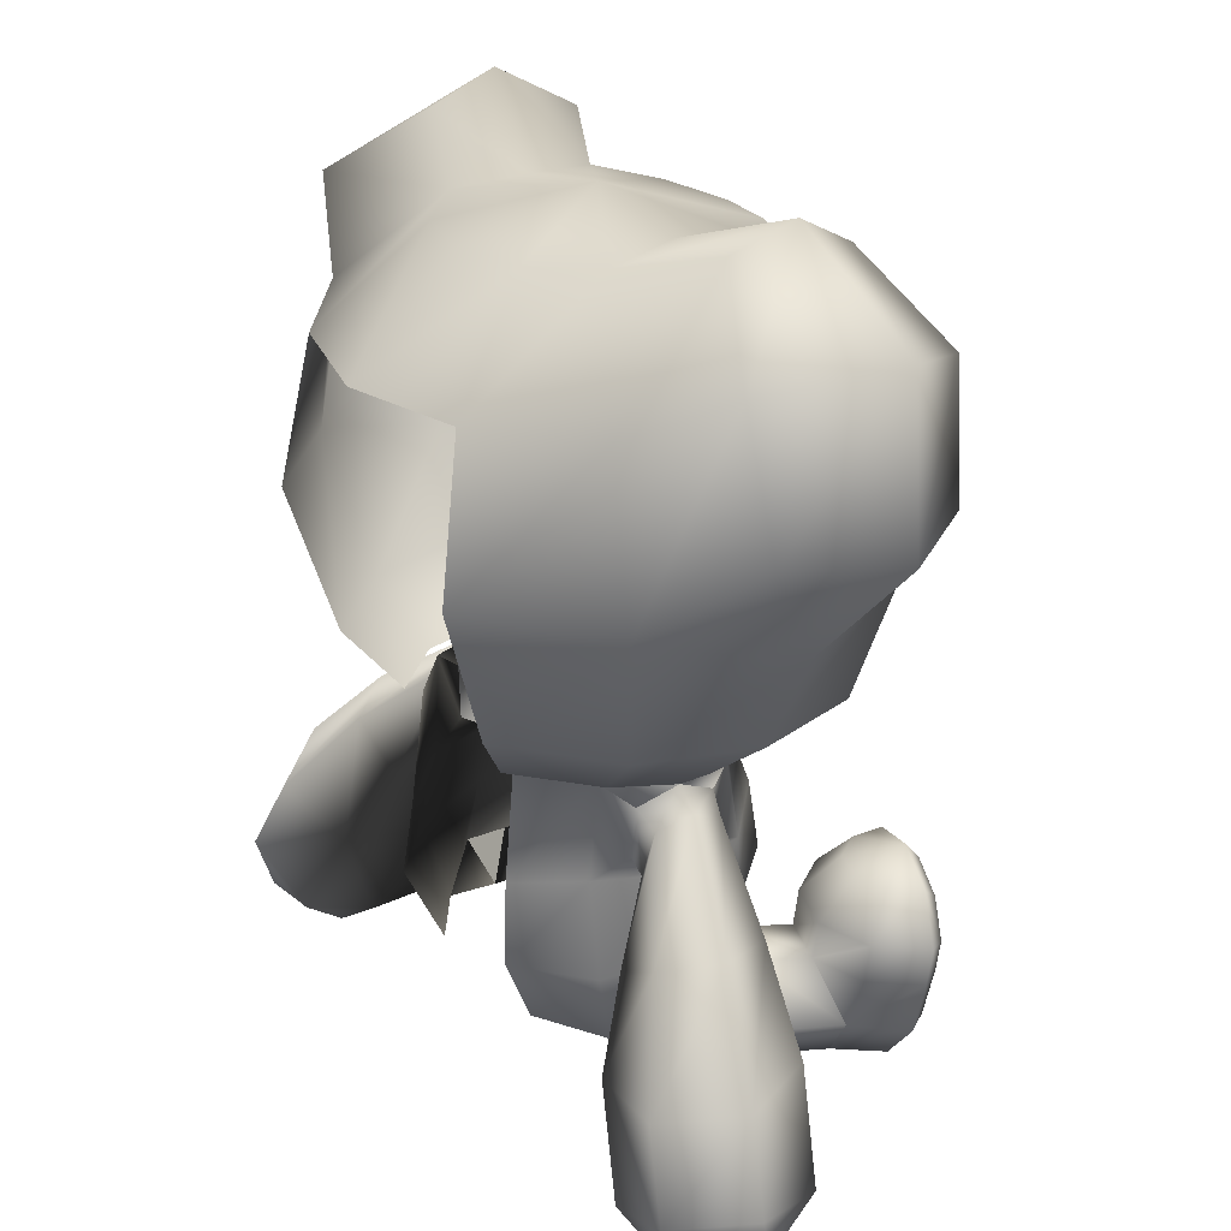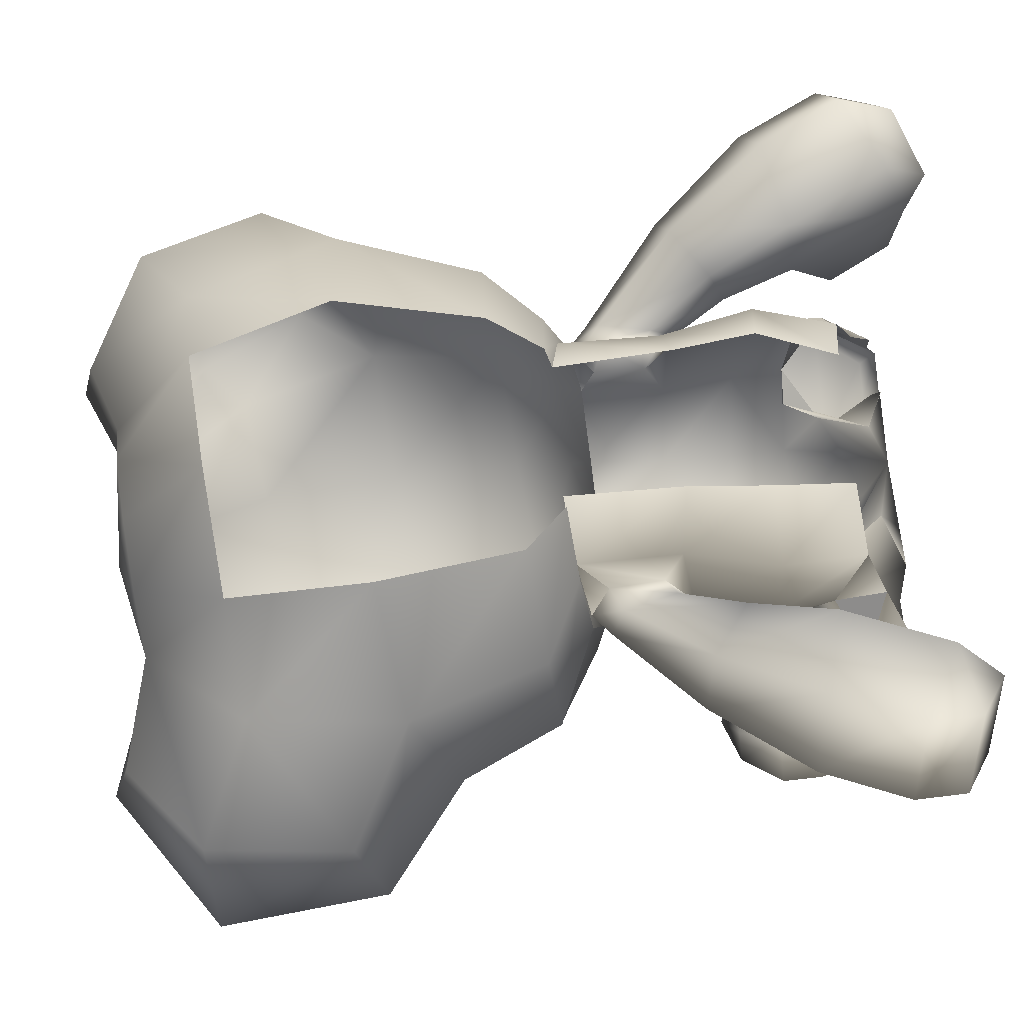
<metadata>
{"format":"obj","ext":"obj","renderer":"f3d","projection":"perspective","resolution":1024,"background":"white","views":[{"elev":33.1,"azim":53.3,"up":"+Y"},{"elev":66.5,"azim":-94.0,"up":"+Z"}]}
</metadata>
<code>
g febg_christmas_001_bear_01
v -0.2528 0.175 -0.06945
v -0.4126 0.2852 -0.01018
v -0.324 0.28 -0.09736
v -0.454 0.06098 0.1147
v -0.497 0.24 0.1833
v -0.4035 0.141 0.3134
v -0.4126 0.2852 -0.01018
v -0.6112 0.1265 -0.03371
v -0.5294 0.3083 -0.1035
v -0.324 0.28 -0.09736
v -0.7209 0.08626 -0.313
v -0.6359 -0.07538 -0.3304
v -0.5385 -0.03637 -0.08001
v -0.454 0.06098 0.1147
v -0.5974 0.2704 -0.2808
v -0.3882 0.297 -0.1941
v -0.1579 0.02978 0.03895
v -0.2528 0.175 -0.06945
v -0.3052 0.1109 -0.2441
v -0.3137 -0.03941 -0.02326
v -0.3768 -0.03408 -0.1773
v -0.374 0.07552 -0.4357
v -0.4589 -0.08086 -0.393
v -0.4395 0.2656 -0.3366
v -0.5974 0.3923 -0.2979
v -0.7608 0.3876 -0.3525
v -0.7608 0.2657 -0.3353
v -0.7209 0.08626 -0.313
v -0.4395 0.3875 -0.3538
v -0.3473 0.2529 -0.4816
v -0.374 0.07552 -0.4357
v -0.3974 0.03415 -0.6284
v -0.4589 -0.08086 -0.393
v -0.5229 -0.1407 -0.5686
v -0.4603 0.0536 -0.6607
v -0.5645 -0.09153 -0.611
v -0.6999 -0.1352 -0.5059
v -0.6916 -0.08759 -0.566
v -0.4223 0.2402 -0.6899
v -0.356 0.2372 -0.6603
v -0.4223 0.341 -0.7053
v -0.3473 0.3748 -0.4988
v -0.356 0.3591 -0.6775
v -0.5022 0.4431 -0.6884
v -0.5052 0.5081 -0.4568
v -0.4482 0.5003 -0.5464
v -0.6116 0.5479 -0.6055
v -0.6028 0.5111 -0.4222
v -0.4536 0.4906 -0.6568
v -0.7038 0.5082 -0.4559
v -0.7695 0.5004 -0.545
v -0.6282 0.4888 -0.6474
v -0.7543 0.4509 -0.5991
v -0.8341 0.3538 -0.5595
v -0.4223 0.341 -0.7053
v -0.8341 0.253 -0.5442
v -0.4223 0.2402 -0.6899
v -0.7965 0.06409 -0.5417
v -0.4603 0.0536 -0.6607
v -0.6916 -0.08759 -0.566
v -0.5645 -0.09153 -0.611
v -0.8341 0.3538 -0.5595
v -0.8671 0.375 -0.4966
v -0.8341 0.253 -0.5442
v -0.8671 0.2531 -0.4795
v -0.7965 0.06409 -0.5417
v -0.8262 0.04743 -0.4767
v -0.6916 -0.08759 -0.566
v -0.6999 -0.1352 -0.5059
v -0.6359 -0.07538 -0.3304
v -0.2342 -0.006323 0.1182
v -0.1579 0.02978 0.03895
v -0.3137 -0.03941 -0.02326
v -0.3823 1.048 0.3381
v -0.4292 0.9471 0.2383
v -0.4717 1.001 0.1211
v -0.4717 1.001 0.1211
v -0.4489 0.9131 -0.01431
v -0.4183 0.9558 -0.08705
v -0.6112 0.1265 -0.03371
v -0.497 0.24 0.1833
v -0.454 0.06098 0.1147
v 0.2565 0.175 -0.06945
v 0.3277 0.28 -0.09736
v 0.4162 0.2852 -0.01018
v 0.4576 0.06098 0.1147
v 0.4072 0.141 0.3134
v 0.5007 0.24 0.1833
v 0.4162 0.2852 -0.01018
v 0.6148 0.1265 -0.03371
v 0.5331 0.3083 -0.1035
v 0.3277 0.28 -0.09736
v 0.7245 0.08626 -0.313
v 0.6395 -0.07538 -0.3304
v 0.5421 -0.03637 -0.08001
v 0.4576 0.06098 0.1147
v 0.6011 0.2704 -0.2808
v 0.3918 0.297 -0.1941
v 0.1616 0.02978 0.03895
v 0.2565 0.175 -0.06945
v 0.3088 0.1109 -0.2441
v 0.3174 -0.03941 -0.02326
v 0.3805 -0.03408 -0.1773
v 0.3777 0.07552 -0.4357
v 0.4626 -0.08086 -0.393
v 0.4431 0.2656 -0.3366
v 0.6011 0.3923 -0.2979
v 0.7644 0.3876 -0.3525
v 0.7644 0.2657 -0.3353
v 0.7245 0.08626 -0.313
v 0.4431 0.3875 -0.3538
v 0.3509 0.2529 -0.4816
v 0.3777 0.07552 -0.4357
v 0.401 0.03415 -0.6284
v 0.4626 -0.08086 -0.393
v 0.5266 -0.1407 -0.5686
v 0.464 0.0536 -0.6607
v 0.5682 -0.09153 -0.611
v 0.7035 -0.1352 -0.5059
v 0.6953 -0.08759 -0.566
v 0.426 0.2402 -0.6899
v 0.3597 0.2372 -0.6603
v 0.426 0.341 -0.7053
v 0.3509 0.3748 -0.4988
v 0.3597 0.3591 -0.6775
v 0.5058 0.4431 -0.6884
v 0.5089 0.5081 -0.4568
v 0.4519 0.5003 -0.5464
v 0.6152 0.5479 -0.6055
v 0.6065 0.5111 -0.4222
v 0.4573 0.4906 -0.6568
v 0.7074 0.5082 -0.4559
v 0.7732 0.5004 -0.545
v 0.6319 0.4888 -0.6474
v 0.7579 0.4509 -0.5991
v 0.8378 0.3538 -0.5595
v 0.426 0.341 -0.7053
v 0.8378 0.253 -0.5442
v 0.426 0.2402 -0.6899
v 0.8002 0.06409 -0.5417
v 0.464 0.0536 -0.6607
v 0.6953 -0.08759 -0.566
v 0.5682 -0.09153 -0.611
v 0.8378 0.3538 -0.5595
v 0.8708 0.375 -0.4966
v 0.8378 0.253 -0.5442
v 0.8708 0.2531 -0.4795
v 0.8002 0.06409 -0.5417
v 0.8298 0.04743 -0.4767
v 0.6953 -0.08759 -0.566
v 0.7035 -0.1352 -0.5059
v 0.6395 -0.07538 -0.3304
v 0.2379 -0.006323 0.1182
v 0.3174 -0.03941 -0.02326
v 0.1616 0.02978 0.03895
v 0.386 1.048 0.3381
v 0.4753 1.001 0.1211
v 0.4328 0.9471 0.2383
v 0.4753 1.001 0.1211
v 0.422 0.9558 -0.08705
v 0.4525 0.9131 -0.01431
v 0.6148 0.1265 -0.03371
v 0.4576 0.06098 0.1147
v 0.5007 0.24 0.1833
v 0.2565 1.102 0.5591
v 0.386 1.048 0.3381
v 0.2222 1.079 0.4946
v 0.4647 1.089 0.3608
v 0.4736 1 0.1219
v 0.6265 1.276 0.4032
v 0.3239 1.28 0.658
v 0.5493 1.061 0.08669
v 0.422 0.9558 -0.08705
v 0.7515 1.255 0.05031
v 0.7327 1.734 0.489
v 0.3493 1.745 0.7825
v 0.487 1.023 -0.19
v 0.2236 0.9359 -0.2331
v 0.6711 1.218 -0.3005
v 0.7607 1.657 -0.3964
v 0.8867 1.593 0.03418
v 0.2958 0.993 -0.3952
v 7.093e-05 0.9248 -0.2882
v 0.4094 1.173 -0.6226
v 0.02603 0.9691 -0.4778
v -0.222 0.9356 -0.2327
v 0.03821 1.116 -0.7234
v -0.2513 0.9588 -0.4144
v -0.4237 0.9464 -0.1033
v 0.4409 1.611 -0.7466
v 0.006957 1.548 -0.856
v -0.4581 0.9697 -0.2238
v -0.5025 0.998 0.09108
v -0.353 1.104 -0.6598
v -0.6494 1.097 -0.3649
v -0.4443 1.531 -0.7816
v -0.7962 1.519 -0.4612
v -0.7758 1.116 -0.02431
v -0.4328 1.041 0.3332
v -0.04251 2.013 -0.7318
v -0.6988 1.158 0.3353
v -0.267 1.073 0.5248
v -0.4393 1.211 0.6194
v -0.9266 1.435 -0.05485
v -0.874 1.59 0.3887
v -0.5481 1.663 0.7122
v 0.3493 2.073 -0.6535
v -0.437 1.99 -0.67
v -0.8237 2.078 0.3505
v -0.5272 2.11 0.6072
v -0.09143 2.361 -0.4601
v -1.234 1.691 -0.2138
v -1.034 1.73 -0.5008
v -0.9818 2.116 -0.5993
v -0.7394 1.995 -0.4826
v -1.186 1.781 0.1297
v -1.285 2.23 -0.274
v -1.16 2.232 0.1652
v -0.5242 2.402 0.1504
v -0.7617 2.411 -0.4472
v -0.3182 2.35 -0.4201
v -0.8499 2.552 -0.2264
v -0.49 2.367 -0.2927
v -0.1306 2.512 -0.05519
v -0.8409 2.488 -0.004459
v -0.4568 2.413 -0.06939
v -0.3688 2.415 0.3122
v -0.1465 2.151 0.7252
v -0.1511 2.437 0.3806
v 0.1292 2.403 -0.4058
v -0.1306 2.512 -0.05519
v 0.6164 2.124 -0.4397
v 0.276 2.447 -0.2621
v 0.9427 1.911 -0.3944
v 0.8011 2.265 -0.4908
v 1.124 1.937 -0.09104
v 0.9907 1.989 0.2453
v 1.001 2.421 -0.1598
v 0.5214 2.499 -0.3663
v 0.8532 2.391 0.2423
v 0.2102 2.483 -0.03815
v 0.5588 2.637 -0.1557
v 0.5854 2.217 0.4331
v 0.2551 2.193 0.661
v 0.2496 2.479 0.1903
v 0.5435 2.588 0.05602
v 0.07509 2.461 0.3362
v -0.1511 2.437 0.3806
v -0.1465 2.151 0.7252
v -0.4155 0.7714 0.2439
v -0.4437 0.677 0.1317
v -0.4779 0.6502 0.157
v -0.4601 0.7344 0.241
v -0.4292 0.9471 0.2383
v -0.556 0.4858 0.2428
v -0.4992 0.9021 0.2248
v -0.4717 1.001 0.1211
v -0.5654 0.542 0.3917
v -0.614 0.2606 0.3106
v -0.5408 0.942 0.1246
v -0.4489 0.9131 -0.01431
v -0.7319 0.6578 0.4057
v -0.6565 0.2881 0.5239
v -0.7714 -0.1186 0.3729
v -0.809 -0.03401 0.591
v -0.5246 0.8792 0.01879
v -0.4477 0.7411 -0.01044
v -0.848 0.6852 0.2491
v -0.9339 0.354 0.5725
v -0.508 0.6992 0.03775
v -0.4437 0.677 0.1317
v -0.4779 0.6502 0.157
v -1.055 0.08906 0.6236
v -0.7857 0.6354 0.06407
v -0.6411 0.5198 0.09523
v -0.9919 0.3558 0.08897
v -0.556 0.4858 0.2428
v -1.102 0.3878 0.355
v -0.7539 0.2888 0.1292
v -0.614 0.2606 0.3106
v -1.222 0.1229 0.4061
v -1.033 -0.08324 0.5798
v -0.867 -0.1919 0.4352
v -0.7714 -0.1186 0.3729
v -1.2 -0.04942 0.3624
v -1.035 -0.1581 0.2178
v -0.9391 -0.08479 0.1554
v -1.144 0.03362 0.1561
v -0.7472 0.1456 0.04331
v -0.9381 0.2358 0.0428
v -1.032 0.03779 0.08428
v -0.841 -0.05242 0.08478
v -0.9391 -0.08479 0.1554
v -0.6219 0.1203 0.2059
v -0.7714 -0.1186 0.3729
v -0.7156 -0.0777 0.2474
v -0.3823 1.048 0.3381
v -0.4155 0.7714 0.2439
v -0.4292 0.9471 0.2383
v -0.3779 0.7176 0.3578
v -0.4437 0.677 0.1317
v -0.231 0.7041 0.5384
v -0.2185 1.079 0.4946
v -0.2581 0.4439 0.5648
v -0.4443 0.4158 0.3743
v -0.2196 0.1742 0.4574
v -0.4035 0.141 0.3134
v -0.5142 0.429 0.1251
v -0.497 0.24 0.1833
v -0.4249 0.6761 -0.1298
v -0.4477 0.7411 -0.01044
v -0.4432 0.4416 -0.1203
v -0.4126 0.2852 -0.01018
v -0.4183 0.9558 -0.08705
v -0.4489 0.9131 -0.01431
v -0.22 0.9359 -0.2331
v -0.2418 0.6848 -0.3156
v 0.001832 0.9248 -0.2882
v -0.22 0.2752 -0.238
v -0.2528 0.175 -0.06945
v -0.2581 0.4434 -0.345
v 0.001832 0.6848 -0.3815
v 0.001832 0.4434 -0.4151
v 0.2455 0.6848 -0.3156
v 0.2236 0.9359 -0.2331
v 0.2617 0.4434 -0.345
v 0.4286 0.6761 -0.1298
v 0.422 0.9558 -0.08705
v 0.4468 0.4416 -0.1203
v 0.2237 0.2752 -0.238
v 0.001832 0.242 -0.345
v -0.1412 0.1015 -0.1183
v 0.001832 -0.003372 0.09994
v -0.1579 0.02978 0.03895
v -0.2342 -0.006323 0.1182
v 0.4514 0.7411 -0.01044
v 0.4525 0.9131 -0.01431
v 0.4473 0.677 0.1317
v 0.001832 0.04327 -0.1542
v 0.1448 0.1015 -0.1183
v 0.2565 0.175 -0.06945
v 0.1616 0.02978 0.03895
v 0.2379 -0.006323 0.1182
v 0.4162 0.2852 -0.01018
v 0.5007 0.24 0.1833
v 0.5179 0.429 0.1251
v 0.4072 0.141 0.3134
v 0.448 0.4158 0.3743
v 0.2233 0.1742 0.4574
v 0.2617 0.4439 0.5648
v 0.3816 0.7176 0.3578
v 0.4192 0.7714 0.2439
v 0.2347 0.7041 0.5384
v 0.386 1.048 0.3381
v 0.4328 0.9471 0.2383
v 0.2222 1.079 0.4946
v 0.4192 0.7714 0.2439
v 0.4816 0.6502 0.157
v 0.4473 0.677 0.1317
v 0.4638 0.7344 0.241
v 0.4328 0.9471 0.2383
v 0.5596 0.4858 0.2428
v 0.5029 0.9021 0.2248
v 0.4753 1.001 0.1211
v 0.569 0.542 0.3917
v 0.6177 0.2606 0.3106
v 0.5445 0.942 0.1246
v 0.4525 0.9131 -0.01431
v 0.7356 0.6578 0.4057
v 0.6601 0.2881 0.5239
v 0.7751 -0.1186 0.3729
v 0.8126 -0.03401 0.591
v 0.5283 0.8792 0.01879
v 0.4514 0.7411 -0.01044
v 0.8516 0.6852 0.2491
v 0.9376 0.354 0.5725
v 0.5117 0.6992 0.03775
v 0.4473 0.677 0.1317
v 0.4816 0.6502 0.157
v 1.058 0.08906 0.6236
v 0.7894 0.6354 0.06407
v 0.6447 0.5198 0.09523
v 0.9955 0.3558 0.08897
v 0.5596 0.4858 0.2428
v 1.105 0.3878 0.355
v 0.7575 0.2888 0.1292
v 0.6177 0.2606 0.3106
v 1.226 0.1229 0.4061
v 1.036 -0.08324 0.5798
v 0.8707 -0.1919 0.4352
v 0.7751 -0.1186 0.3729
v 1.204 -0.04942 0.3624
v 1.038 -0.1581 0.2178
v 0.9428 -0.08479 0.1554
v 1.148 0.03362 0.1561
v 0.7509 0.1456 0.04331
v 0.9417 0.2358 0.0428
v 1.035 0.03779 0.08428
v 0.8446 -0.05242 0.08478
v 0.9428 -0.08479 0.1554
v 0.6255 0.1203 0.2059
v 0.7751 -0.1186 0.3729
v 0.7192 -0.0777 0.2474
g febg_christmas_001_bear_01_0
f 3 2 1
f 6 5 4
f 8 5 7
f 9 8 7
f 7 10 9
f 11 8 9
f 8 11 12
f 13 8 12
f 14 8 13
f 15 11 9
f 10 16 9
f 9 16 15
f 10 17 16
f 18 17 10
f 17 19 16
f 17 20 19
f 20 21 19
f 19 21 22
f 21 23 22
f 19 22 24
f 16 19 24
f 16 24 15
f 15 24 25
f 15 25 26
f 27 15 26
f 28 15 27
f 24 29 25
f 24 30 29
f 24 31 30
f 31 32 30
f 31 33 32
f 33 34 32
f 32 34 35
f 34 36 35
f 34 37 36
f 37 38 36
f 32 35 39
f 40 32 39
f 32 40 30
f 40 39 41
f 30 40 42
f 30 42 29
f 43 40 41
f 40 43 42
f 43 41 44
f 29 42 45
f 42 43 46
f 42 46 45
f 46 47 45
f 29 45 48
f 45 47 48
f 25 29 48
f 43 49 46
f 49 43 44
f 49 47 46
f 25 48 50
f 48 47 50
f 26 25 50
f 26 50 51
f 50 47 51
f 47 49 52
f 49 44 52
f 47 52 53
f 52 44 53
f 51 47 53
f 53 44 54
f 44 55 54
f 54 55 56
f 55 57 56
f 56 57 58
f 57 59 58
f 58 59 60
f 59 61 60
f 51 53 62
f 63 51 62
f 63 26 51
f 63 62 64
f 27 26 63
f 65 63 64
f 65 27 63
f 65 64 66
f 28 27 65
f 67 65 66
f 67 28 65
f 67 66 68
f 69 67 68
f 28 67 69
f 70 28 69
f 73 72 71
f 76 75 74
f 79 78 77
f 82 81 80
f 85 84 83
f 88 87 86
f 88 90 89
f 90 91 89
f 92 89 91
f 90 93 91
f 93 90 94
f 90 95 94
f 90 96 95
f 93 97 91
f 98 92 91
f 98 91 97
f 99 92 98
f 99 100 92
f 101 99 98
f 102 99 101
f 103 102 101
f 103 101 104
f 105 103 104
f 104 101 106
f 101 98 106
f 106 98 97
f 106 97 107
f 107 97 108
f 97 109 108
f 97 110 109
f 111 106 107
f 112 106 111
f 113 106 112
f 114 113 112
f 115 113 114
f 116 115 114
f 116 114 117
f 118 116 117
f 119 116 118
f 120 119 118
f 117 114 121
f 114 122 121
f 122 114 112
f 121 122 123
f 122 112 124
f 124 112 111
f 122 125 123
f 125 122 124
f 123 125 126
f 124 111 127
f 125 124 128
f 128 124 127
f 129 128 127
f 127 111 130
f 129 127 130
f 111 107 130
f 131 125 128
f 125 131 126
f 129 131 128
f 130 107 132
f 129 130 132
f 107 108 132
f 132 108 133
f 129 132 133
f 131 129 134
f 126 131 134
f 134 129 135
f 126 134 135
f 129 133 135
f 126 135 136
f 137 126 136
f 137 136 138
f 139 137 138
f 139 138 140
f 141 139 140
f 141 140 142
f 143 141 142
f 135 133 144
f 133 145 144
f 108 145 133
f 144 145 146
f 108 109 145
f 145 147 146
f 109 147 145
f 146 147 148
f 109 110 147
f 147 149 148
f 110 149 147
f 148 149 150
f 149 151 150
f 149 110 151
f 110 152 151
f 155 154 153
f 158 157 156
f 161 160 159
f 164 163 162
f 167 166 165
f 166 168 165
f 166 169 168
f 165 168 170
f 171 165 170
f 169 172 168
f 169 173 172
f 170 168 174
f 168 172 174
f 171 170 175
f 176 171 175
f 173 177 172
f 173 178 177
f 174 172 179
f 172 177 179
f 174 179 180
f 170 174 181
f 175 170 181
f 181 174 180
f 178 182 177
f 178 183 182
f 179 177 184
f 177 182 184
f 183 185 182
f 183 186 185
f 182 185 187
f 184 182 187
f 186 188 185
f 187 185 188
f 186 189 188
f 179 184 190
f 180 179 190
f 184 187 191
f 190 184 191
f 189 192 188
f 189 193 192
f 194 187 188
f 194 188 192
f 191 187 194
f 195 192 193
f 195 194 192
f 196 191 194
f 196 194 195
f 197 196 195
f 198 195 193
f 197 195 198
f 198 193 199
f 190 191 200
f 200 191 196
f 201 198 199
f 201 199 202
f 203 201 202
f 204 198 201
f 204 197 198
f 205 201 203
f 205 204 201
f 206 205 203
f 207 190 200
f 180 190 207
f 208 200 196
f 208 196 197
f 209 205 206
f 210 209 206
f 207 200 211
f 211 200 208
f 212 204 205
f 213 197 204
f 212 213 204
f 213 214 197
f 214 213 212
f 215 208 197
f 214 215 197
f 216 212 205
f 216 205 209
f 217 214 212
f 217 212 216
f 218 216 209
f 218 217 216
f 219 209 210
f 218 209 219
f 220 214 217
f 214 220 215
f 221 208 215
f 221 211 208
f 222 217 218
f 222 220 217
f 220 223 215
f 223 221 215
f 220 222 223
f 211 221 224
f 221 223 224
f 225 222 218
f 225 218 219
f 222 226 223
f 222 225 226
f 223 226 224
f 225 219 226
f 226 219 224
f 227 219 210
f 219 227 224
f 227 210 228
f 227 229 224
f 229 227 228
f 230 207 211
f 231 230 211
f 232 207 230
f 232 180 207
f 231 233 230
f 233 232 230
f 234 180 232
f 235 234 232
f 235 232 233
f 234 236 180
f 236 234 235
f 236 181 180
f 236 237 181
f 237 175 181
f 238 236 235
f 237 236 238
f 239 235 233
f 238 235 239
f 237 240 175
f 240 237 238
f 239 233 241
f 231 241 233
f 242 238 239
f 242 239 241
f 240 238 242
f 240 243 175
f 176 175 243
f 244 176 243
f 231 245 241
f 242 241 245
f 244 243 245
f 240 246 243
f 246 240 242
f 246 242 245
f 246 245 243
f 231 247 245
f 247 244 245
f 231 248 247
f 249 244 247
f 248 249 247
f 252 251 250
f 253 252 250
f 253 250 254
f 255 252 253
f 256 253 254
f 254 257 256
f 258 255 253
f 258 253 256
f 259 255 258
f 257 260 256
f 257 261 260
f 262 258 256
f 262 256 260
f 263 259 258
f 263 258 262
f 264 259 263
f 265 264 263
f 261 266 260
f 261 267 266
f 268 262 260
f 268 260 266
f 269 263 262
f 269 262 268
f 267 270 266
f 270 267 271
f 272 270 271
f 273 263 269
f 273 265 263
f 274 268 266
f 274 266 270
f 275 270 272
f 275 274 270
f 276 274 275
f 277 275 272
f 278 269 268
f 278 268 274
f 273 269 278
f 276 278 274
f 279 275 277
f 279 276 275
f 280 279 277
f 281 273 278
f 276 281 278
f 273 282 265
f 273 281 282
f 265 282 283
f 265 283 284
f 281 285 282
f 282 285 283
f 283 286 284
f 285 286 283
f 286 287 284
f 288 287 286
f 288 286 285
f 288 285 281
f 288 281 276
f 279 280 289
f 276 279 290
f 279 289 290
f 288 276 291
f 276 290 291
f 288 291 292
f 291 290 292
f 290 289 292
f 293 288 292
f 280 294 289
f 292 289 294
f 280 295 294
f 293 292 296
f 296 292 294
f 295 293 296
f 295 296 294
f 299 298 297
f 298 300 297
f 300 298 301
f 300 302 297
f 302 303 297
f 304 302 300
f 305 304 300
f 305 300 301
f 306 304 305
f 307 306 305
f 307 305 308
f 308 305 301
f 309 307 308
f 308 301 310
f 301 311 310
f 309 308 312
f 312 308 310
f 313 309 312
f 314 310 311
f 315 314 311
f 310 314 316
f 317 310 316
f 312 310 317
f 317 316 318
f 313 312 319
f 320 313 319
f 321 312 317
f 312 321 319
f 322 317 318
f 321 317 322
f 319 321 323
f 323 321 322
f 324 322 318
f 325 324 318
f 326 323 322
f 324 326 322
f 327 324 325
f 328 327 325
f 329 326 324
f 327 329 324
f 326 330 323
f 326 329 330
f 331 319 323
f 330 331 323
f 332 320 319
f 332 319 331
f 333 320 332
f 333 334 320
f 333 335 334
f 327 328 336
f 328 337 336
f 336 338 327
f 339 332 331
f 333 332 339
f 340 339 331
f 330 340 331
f 340 333 339
f 341 340 330
f 341 333 340
f 342 333 341
f 343 333 342
f 344 341 330
f 329 344 330
f 345 344 329
f 346 329 327
f 346 345 329
f 338 346 327
f 347 345 346
f 348 347 346
f 348 346 338
f 349 347 348
f 350 349 348
f 351 348 338
f 350 348 351
f 352 351 338
f 353 350 351
f 351 352 354
f 353 351 354
f 352 355 354
f 356 353 354
f 359 358 357
f 358 360 357
f 357 360 361
f 358 362 360
f 360 363 361
f 364 361 363
f 362 365 360
f 360 365 363
f 362 366 365
f 367 364 363
f 368 364 367
f 365 369 363
f 363 369 367
f 366 370 365
f 365 370 369
f 366 371 370
f 371 372 370
f 373 368 367
f 374 368 373
f 369 375 367
f 367 375 373
f 370 376 369
f 369 376 375
f 377 374 373
f 374 377 378
f 377 379 378
f 370 380 376
f 372 380 370
f 375 381 373
f 373 381 377
f 377 382 379
f 381 382 377
f 381 383 382
f 382 384 379
f 376 385 375
f 375 385 381
f 376 380 385
f 385 383 381
f 382 386 384
f 383 386 382
f 386 387 384
f 380 388 385
f 388 383 385
f 389 380 372
f 388 380 389
f 389 372 390
f 390 372 391
f 392 388 389
f 392 389 390
f 393 390 391
f 393 392 390
f 394 393 391
f 394 395 393
f 393 395 392
f 392 395 388
f 388 395 383
f 387 386 396
f 386 383 397
f 396 386 397
f 383 395 398
f 397 383 398
f 398 395 399
f 397 398 399
f 396 397 399
f 395 400 399
f 401 387 396
f 396 399 401
f 402 387 401
f 400 402 403
f 399 400 403
f 403 402 401
f 399 403 401

</code>
